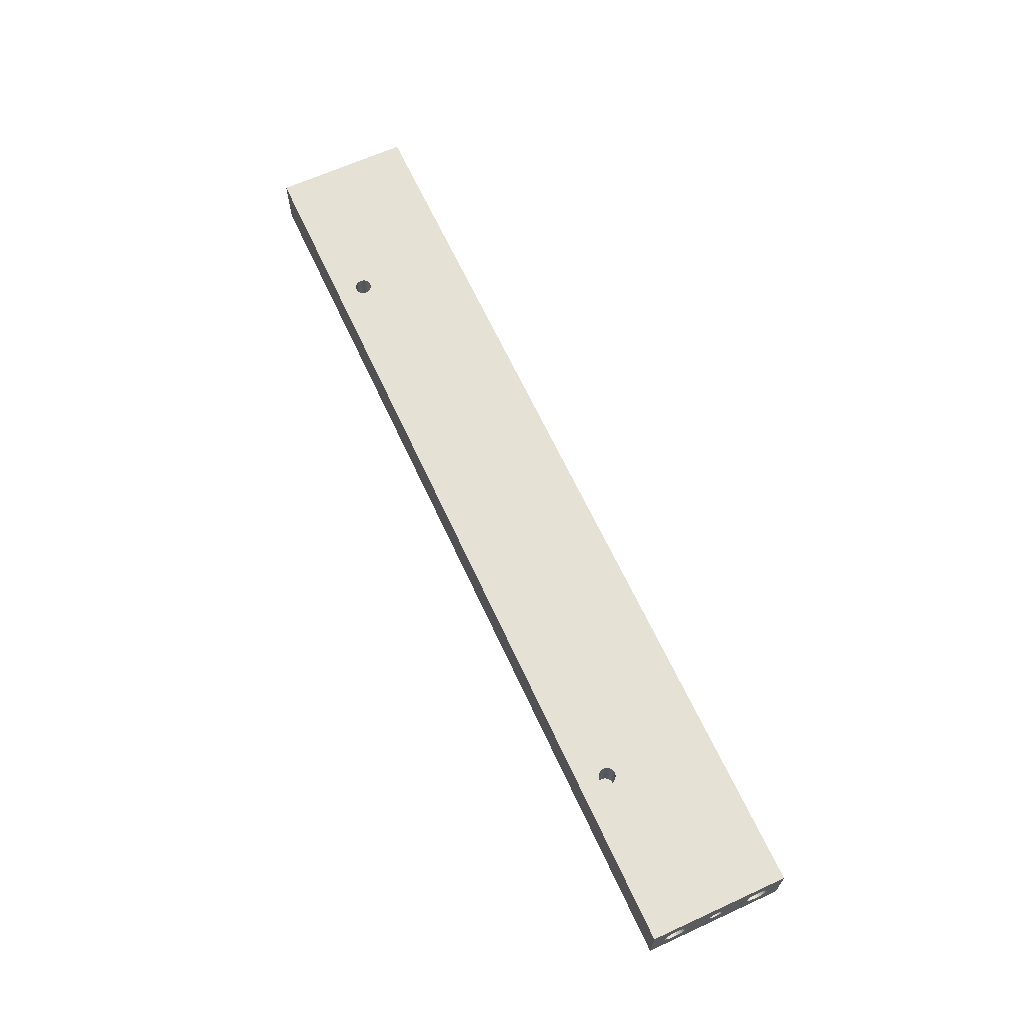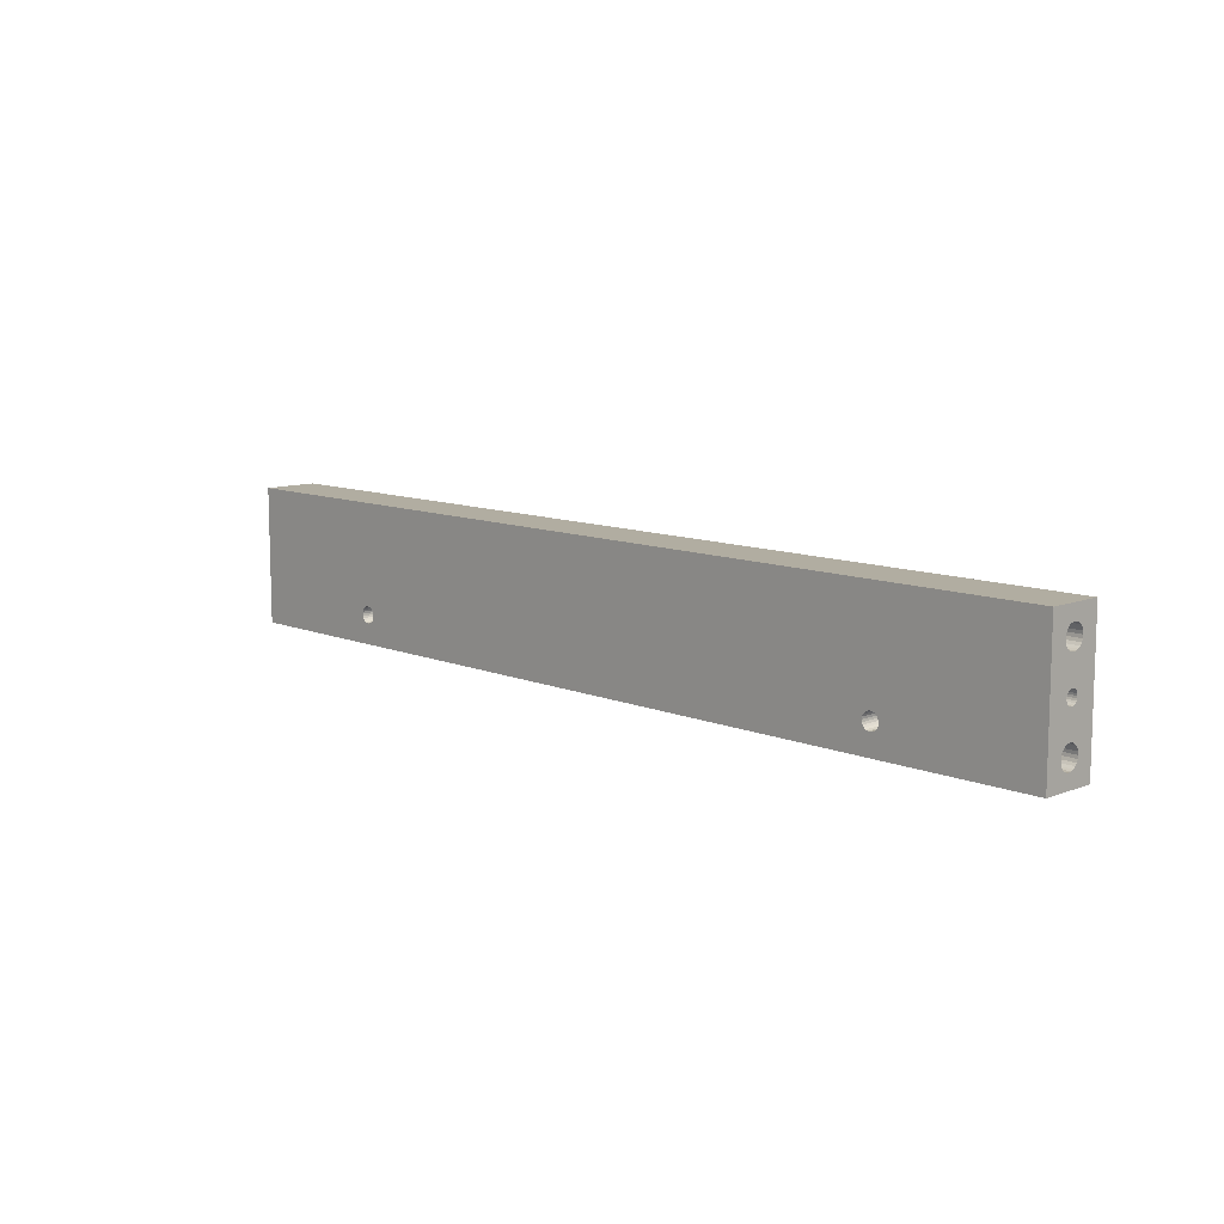
<metadata>
{"format":"obj","ext":"obj","renderer":"f3d","projection":"perspective","resolution":1024,"background":"white","views":[{"elev":64.9,"azim":65.3,"up":"+Z"},{"elev":10.4,"azim":45.8,"up":"+Y"}]}
</metadata>
<code>
o stefan_part2
v 147 16.13 3.982
v 170 16.13 3.982
v 170 15.1 3.845
v 147 15.1 3.845
v 147 14.13 3.446
v 170 14.13 3.446
v 147 13.3 2.81
v 170 13.3 2.81
v 147 12.67 1.982
v 170 12.67 1.982
v 147 12.27 1.017
v 170 12.27 1.017
v 147 12.13 -0.0184
v 170 12.13 -0.0184
v 147 12.27 -1.054
v 170 12.27 -1.054
v 147 12.67 -2.018
v 170 12.67 -2.018
v 147 13.3 -2.847
v 170 13.3 -2.847
v 147 14.13 -3.482
v 170 14.13 -3.482
v 147 15.1 -3.882
v 170 15.1 -3.882
v 147 16.13 -4.018
v 170 16.13 -4.018
v 147 0.1334 2.481
v 170 0.1334 2.481
v 170 -0.5137 2.396
v 147 -0.5137 2.396
v 147 -1.117 2.147
v 170 -1.117 2.147
v 147 -1.634 1.749
v 170 -1.634 1.749
v 147 -2.032 1.231
v 170 -2.032 1.231
v 147 -2.281 0.6285
v 170 -2.281 0.6285
v 147 -2.367 -0.01853
v 170 -2.367 -0.01853
v 147 -2.281 -0.6656
v 170 -2.281 -0.6656
v 147 -2.032 -1.269
v 170 -2.032 -1.269
v 147 -1.634 -1.786
v 170 -1.634 -1.786
v 147 -1.117 -2.184
v 170 -1.117 -2.184
v 147 -0.5136 -2.433
v 170 -0.5136 -2.433
v 147 0.1334 -2.519
v 170 0.1334 -2.519
v 147 -15.87 3.981
v 170 -15.87 3.981
v 170 -16.9 3.845
v 147 -16.9 3.845
v 147 -17.87 3.445
v 170 -17.87 3.445
v 147 -18.7 2.81
v 170 -18.7 2.81
v 147 -19.33 1.981
v 170 -19.33 1.981
v 147 -19.73 1.017
v 170 -19.73 1.017
v 147 -19.87 -0.0187
v 170 -19.87 -0.0187
v 147 -19.73 -1.054
v 170 -19.73 -1.054
v 147 -19.33 -2.019
v 170 -19.33 -2.019
v 147 -18.7 -2.847
v 170 -18.7 -2.847
v 147 -17.87 -3.483
v 170 -17.87 -3.483
v 147 -16.9 -3.882
v 170 -16.9 -3.882
v 147 -15.87 -4.019
v 170 -15.87 -4.019
v 109 -14.37 -3.019
v 109 -14.37 9.981
v 109.1 -15.14 9.981
v 109.1 -15.14 -3.019
v 109.4 -15.87 -3.019
v 109.4 -15.87 9.981
v 109.9 -16.49 -3.019
v 109.9 -16.49 9.981
v 110.5 -16.96 -3.019
v 110.5 -16.96 9.981
v 111.2 -17.26 -3.019
v 111.2 -17.26 9.981
v 112 -17.37 -3.019
v 112 -17.37 9.981
v 112.8 -17.26 -3.019
v 112.8 -17.26 9.981
v 113.5 -16.96 -3.019
v 113.5 -16.96 9.981
v 114.1 -16.49 -3.019
v 114.1 -16.49 9.981
v 114.6 -15.87 -3.019
v 114.6 -15.87 9.981
v 114.9 -15.14 -3.019
v 114.9 -15.14 9.981
v 115 -14.37 -3.019
v 115 -14.37 9.981
v -147 16.13 -4.018
v -170 16.13 -4.018
v -170 15.1 -3.882
v -147 15.1 -3.882
v -147 14.13 -3.482
v -170 14.13 -3.482
v -147 13.3 -2.847
v -170 13.3 -2.847
v -147 12.67 -2.018
v -170 12.67 -2.018
v -147 12.27 -1.054
v -170 12.27 -1.054
v -147 12.13 -0.0184
v -170 12.13 -0.0184
v -147 12.27 1.017
v -170 12.27 1.017
v -147 12.67 1.982
v -170 12.67 1.982
v -147 13.3 2.81
v -170 13.3 2.81
v -147 14.13 3.446
v -170 14.13 3.446
v -147 15.1 3.845
v -170 15.1 3.845
v -147 16.13 3.982
v -170 16.13 3.982
v -147 0.1334 -2.519
v -170 0.1334 -2.519
v -170 -0.5136 -2.433
v -147 -0.5136 -2.433
v -147 -1.117 -2.184
v -170 -1.117 -2.184
v -147 -1.634 -1.786
v -170 -1.634 -1.786
v -147 -2.032 -1.269
v -170 -2.032 -1.269
v -147 -2.281 -0.6656
v -170 -2.281 -0.6656
v -147 -2.367 -0.01853
v -170 -2.367 -0.01853
v -147 -2.281 0.6285
v -170 -2.281 0.6285
v -147 -2.032 1.231
v -170 -2.032 1.231
v -147 -1.634 1.749
v -170 -1.634 1.749
v -147 -1.117 2.147
v -170 -1.117 2.147
v -147 -0.5137 2.396
v -170 -0.5137 2.396
v -147 0.1334 2.481
v -170 0.1334 2.481
v -147 -15.87 -4.019
v -170 -15.87 -4.019
v -170 -16.9 -3.882
v -147 -16.9 -3.882
v -147 -17.87 -3.483
v -170 -17.87 -3.483
v -147 -18.7 -2.847
v -170 -18.7 -2.847
v -147 -19.33 -2.019
v -170 -19.33 -2.019
v -147 -19.73 -1.054
v -170 -19.73 -1.054
v -147 -19.87 -0.0187
v -170 -19.87 -0.0187
v -147 -19.73 1.017
v -170 -19.73 1.017
v -147 -19.33 1.981
v -170 -19.33 1.981
v -147 -18.7 2.81
v -170 -18.7 2.81
v -147 -17.87 3.445
v -170 -17.87 3.445
v -147 -16.9 3.845
v -170 -16.9 3.845
v -147 -15.87 3.981
v -170 -15.87 3.981
v -115 -14.37 -3.019
v -115 -14.37 9.981
v -114.9 -15.14 9.981
v -114.9 -15.14 -3.019
v -114.6 -15.87 -3.019
v -114.6 -15.87 9.981
v -114.1 -16.49 -3.019
v -114.1 -16.49 9.981
v -113.5 -16.96 -3.019
v -113.5 -16.96 9.981
v -112.8 -17.26 -3.019
v -112.8 -17.26 9.981
v -112 -17.37 -3.019
v -112 -17.37 9.981
v -111.2 -17.26 -3.019
v -111.2 -17.26 9.981
v -110.5 -16.96 -3.019
v -110.5 -16.96 9.981
v -109.9 -16.49 -3.019
v -109.9 -16.49 9.981
v -109.4 -15.87 -3.019
v -109.4 -15.87 9.981
v -109.1 -15.14 -3.019
v -109.1 -15.14 9.981
v -109 -14.37 -3.019
v -109 -14.37 9.981
v 170 -11.87 -0.01862
v 170 2.298 1.232
v 170 2.548 0.6286
v 170 -24.87 9.981
v 170 -24.87 -10.02
v 170 -14.83 3.845
v 170 -12 1.017
v 170 1.901 1.749
v 170 25.13 -10.02
v 170 18.13 -3.482
v 170 17.17 -3.882
v 170 0.7805 -2.433
v 170 -14.83 -3.882
v 170 -12.4 1.981
v 170 1.383 2.147
v 170 -13.04 2.81
v 170 18.96 -2.847
v 170 0.7804 2.396
v 170 20.13 -0.01831
v 170 25.13 9.982
v 170 17.17 3.845
v 170 19.6 -2.018
v 170 18.13 3.446
v 170 18.96 2.81
v 170 19.6 1.982
v 170 20 1.017
v 170 -13.87 3.445
v 170 1.901 -1.786
v 170 1.383 -2.184
v 170 -12.4 -2.019
v 170 -13.04 -2.847
v 170 2.298 -1.268
v 170 20 -1.054
v 170 -12 -1.054
v 170 -13.87 -3.483
v 170 2.548 -0.6655
v 170 2.633 -0.01849
v -170 25.13 -10.02
v -170 25.13 9.982
v -170 -24.87 -10.02
v -170 -24.87 9.981
v -170 2.298 -1.268
v -170 2.548 -0.6655
v -170 -11.87 -0.01862
v -170 -12 -1.054
v -170 -14.83 -3.882
v -170 1.901 -1.786
v -170 17.17 3.845
v -170 18.13 3.446
v -170 0.7804 2.396
v -170 -12.4 -2.019
v -170 -14.83 3.845
v -170 1.383 -2.184
v -170 -13.04 -2.847
v -170 18.96 2.81
v -170 0.7805 -2.433
v -170 19.6 1.982
v -170 20 -1.054
v -170 20.13 -0.01831
v -170 19.6 -2.018
v -170 18.96 -2.847
v -170 18.13 -3.482
v -170 -13.87 -3.483
v -170 17.17 -3.882
v -170 1.901 1.749
v -170 1.383 2.147
v -170 20 1.017
v -170 2.298 1.232
v -170 -12.4 1.981
v -170 -13.04 2.81
v -170 -12 1.017
v -170 2.548 0.6286
v -170 -13.87 3.445
v -170 2.633 -0.01849
v -112 -11.37 9.981
v -112.8 -11.47 9.981
v 109.1 -13.59 9.981
v -109.1 -13.59 9.981
v -111.2 -11.47 9.981
v 109.4 -12.87 9.981
v -109.4 -12.87 9.981
v -114.9 -13.59 9.981
v 109.9 -12.25 9.981
v -109.9 -12.25 9.981
v -114.6 -12.87 9.981
v -114.1 -12.25 9.981
v 110.5 -11.77 9.981
v -110.5 -11.77 9.981
v 114.6 -12.87 9.981
v 114.9 -13.59 9.981
v 111.2 -11.47 9.981
v 112 -11.37 9.981
v -113.5 -11.77 9.981
v 112.8 -11.47 9.981
v 113.5 -11.77 9.981
v 114.1 -12.25 9.981
v -109.1 -13.59 -3.019
v -109.4 -12.87 -3.019
v -109.9 -12.25 -3.019
v -110.5 -11.77 -3.019
v -111.2 -11.47 -3.019
v -112 -11.37 -3.019
v -112.8 -11.47 -3.019
v -113.5 -11.77 -3.019
v -114.1 -12.25 -3.019
v -114.6 -12.87 -3.019
v -114.9 -13.59 -3.019
v -147 -14.83 3.845
v -147 -13.87 3.445
v -147 -13.04 2.81
v -147 -12.4 1.981
v -147 -12 1.017
v -147 -11.87 -0.01862
v -147 -12 -1.054
v -147 -12.4 -2.019
v -147 -13.04 -2.847
v -147 -13.87 -3.483
v -147 -14.83 -3.882
v -147 0.7804 2.396
v -147 1.383 2.147
v -147 1.901 1.749
v -147 2.298 1.232
v -147 2.548 0.6286
v -147 2.633 -0.01849
v -147 2.548 -0.6655
v -147 2.298 -1.268
v -147 1.901 -1.786
v -147 1.383 -2.184
v -147 0.7805 -2.433
v -147 17.17 3.845
v -147 18.13 3.446
v -147 18.96 2.81
v -147 19.6 1.982
v -147 20 1.017
v -147 20.13 -0.01831
v -147 20 -1.054
v -147 19.6 -2.018
v -147 18.96 -2.847
v -147 18.13 -3.482
v -147 17.17 -3.882
v 114.9 -13.59 -3.019
v 114.6 -12.87 -3.019
v 114.1 -12.25 -3.019
v 113.5 -11.77 -3.019
v 112.8 -11.47 -3.019
v 112 -11.37 -3.019
v 111.2 -11.47 -3.019
v 110.5 -11.77 -3.019
v 109.9 -12.25 -3.019
v 109.4 -12.87 -3.019
v 109.1 -13.59 -3.019
v 147 -14.83 -3.882
v 147 -13.87 -3.483
v 147 -13.04 -2.847
v 147 -12.4 -2.019
v 147 -12 -1.054
v 147 -11.87 -0.01862
v 147 -12 1.017
v 147 -12.4 1.981
v 147 -13.04 2.81
v 147 -13.87 3.445
v 147 -14.83 3.845
v 147 0.7805 -2.433
v 147 1.383 -2.184
v 147 1.901 -1.786
v 147 2.298 -1.268
v 147 2.548 -0.6655
v 147 2.633 -0.01849
v 147 2.548 0.6286
v 147 2.298 1.232
v 147 1.901 1.749
v 147 1.383 2.147
v 147 0.7804 2.396
v 147 17.17 -3.882
v 147 18.13 -3.482
v 147 18.96 -2.847
v 147 19.6 -2.018
v 147 20 -1.054
v 147 20.13 -0.01831
v 147 20 1.017
v 147 19.6 1.982
v 147 18.96 2.81
v 147 18.13 3.446
v 147 17.17 3.845
f 1 2 3
f 4 1 3
f 5 4 6
f 4 3 6
f 7 5 8
f 5 6 8
f 9 7 10
f 7 8 10
f 11 9 12
f 9 10 12
f 13 11 14
f 11 12 14
f 15 13 16
f 13 14 16
f 17 15 18
f 15 16 18
f 19 17 20
f 17 18 20
f 21 19 22
f 19 20 22
f 23 21 24
f 21 22 24
f 25 23 26
f 23 24 26
f 27 28 29
f 30 27 29
f 31 30 32
f 30 29 32
f 33 31 34
f 31 32 34
f 35 33 36
f 33 34 36
f 37 35 38
f 35 36 38
f 39 37 40
f 37 38 40
f 41 39 42
f 39 40 42
f 43 41 44
f 41 42 44
f 45 43 46
f 43 44 46
f 47 45 48
f 45 46 48
f 49 47 50
f 47 48 50
f 51 49 52
f 49 50 52
f 53 54 55
f 56 53 55
f 57 56 58
f 56 55 58
f 59 57 60
f 57 58 60
f 61 59 62
f 59 60 62
f 63 61 64
f 61 62 64
f 65 63 66
f 63 64 66
f 67 65 68
f 65 66 68
f 69 67 70
f 67 68 70
f 71 69 72
f 69 70 72
f 73 71 74
f 71 72 74
f 75 73 76
f 73 74 76
f 77 75 78
f 75 76 78
f 79 80 81
f 82 79 81
f 83 82 84
f 82 81 84
f 85 83 86
f 83 84 86
f 87 85 88
f 85 86 88
f 89 87 90
f 87 88 90
f 91 89 92
f 89 90 92
f 93 91 94
f 91 92 94
f 95 93 96
f 93 94 96
f 97 95 98
f 95 96 98
f 99 97 100
f 97 98 100
f 101 99 102
f 99 100 102
f 103 101 104
f 101 102 104
f 105 106 107
f 108 105 107
f 109 108 110
f 108 107 110
f 111 109 112
f 109 110 112
f 113 111 114
f 111 112 114
f 115 113 116
f 113 114 116
f 117 115 118
f 115 116 118
f 119 117 120
f 117 118 120
f 121 119 122
f 119 120 122
f 123 121 124
f 121 122 124
f 125 123 126
f 123 124 126
f 127 125 128
f 125 126 128
f 129 127 130
f 127 128 130
f 131 132 133
f 134 131 133
f 135 134 136
f 134 133 136
f 137 135 138
f 135 136 138
f 139 137 140
f 137 138 140
f 141 139 142
f 139 140 142
f 143 141 144
f 141 142 144
f 145 143 146
f 143 144 146
f 147 145 148
f 145 146 148
f 149 147 150
f 147 148 150
f 151 149 152
f 149 150 152
f 153 151 154
f 151 152 154
f 155 153 156
f 153 154 156
f 157 158 159
f 160 157 159
f 161 160 162
f 160 159 162
f 163 161 164
f 161 162 164
f 165 163 166
f 163 164 166
f 167 165 168
f 165 166 168
f 169 167 170
f 167 168 170
f 171 169 172
f 169 170 172
f 173 171 174
f 171 172 174
f 175 173 176
f 173 174 176
f 177 175 178
f 175 176 178
f 179 177 180
f 177 178 180
f 181 179 182
f 179 180 182
f 183 184 185
f 186 183 185
f 187 186 188
f 186 185 188
f 189 187 190
f 187 188 190
f 191 189 192
f 189 190 192
f 193 191 194
f 191 192 194
f 195 193 196
f 193 194 196
f 197 195 198
f 195 196 198
f 199 197 200
f 197 198 200
f 201 199 202
f 199 200 202
f 203 201 204
f 201 202 204
f 205 203 206
f 203 204 206
f 207 205 208
f 205 206 208
f 209 42 40
f 210 211 12
f 212 29 28
f 212 55 54
f 211 14 12
f 213 72 70
f 50 213 52
f 72 213 74
f 74 213 76
f 209 40 38
f 213 70 68
f 212 54 214
f 215 209 38
f 216 210 10
f 210 12 10
f 76 213 78
f 213 68 66
f 26 24 217
f 218 219 217
f 215 38 36
f 219 26 217
f 52 213 217
f 220 52 217
f 78 213 221
f 24 220 217
f 222 215 36
f 223 216 8
f 216 10 8
f 222 36 34
f 224 222 34
f 218 217 225
f 226 223 6
f 223 8 6
f 227 217 228
f 3 2 228
f 2 229 228
f 225 217 230
f 229 231 228
f 231 232 228
f 224 34 32
f 232 233 228
f 233 234 228
f 66 64 212
f 234 227 228
f 235 224 32
f 64 62 212
f 28 226 228
f 62 60 212
f 226 3 228
f 212 28 228
f 213 66 212
f 212 60 58
f 236 237 20
f 212 214 29
f 237 220 22
f 226 6 3
f 20 237 22
f 238 239 46
f 240 236 18
f 235 32 29
f 236 20 18
f 214 235 29
f 212 58 55
f 238 46 44
f 230 217 241
f 22 220 24
f 242 238 44
f 46 239 48
f 239 243 48
f 244 240 16
f 240 18 16
f 48 243 50
f 243 221 50
f 221 213 50
f 211 245 14
f 245 244 14
f 244 16 14
f 242 44 42
f 241 217 227
f 209 242 42
f 246 247 217
f 247 228 217
f 248 133 132
f 154 249 156
f 248 159 158
f 176 249 178
f 249 176 174
f 250 251 116
f 251 118 116
f 252 144 142
f 178 249 180
f 253 252 142
f 249 174 172
f 248 158 254
f 255 250 114
f 180 249 182
f 250 116 114
f 253 142 140
f 249 172 170
f 256 130 247
f 257 256 247
f 130 128 247
f 258 156 247
f 259 253 140
f 182 249 260
f 128 258 247
f 156 249 247
f 261 255 112
f 259 140 138
f 255 114 112
f 262 259 138
f 257 247 263
f 261 112 110
f 264 261 110
f 263 247 265
f 264 107 246
f 266 267 246
f 267 247 246
f 268 266 246
f 269 268 246
f 262 138 136
f 270 269 246
f 271 262 136
f 272 270 246
f 166 164 248
f 106 272 246
f 168 166 248
f 107 106 246
f 170 168 248
f 132 264 246
f 248 132 246
f 249 170 248
f 248 164 162
f 273 274 124
f 248 254 133
f 265 247 275
f 274 258 126
f 124 274 126
f 264 110 107
f 276 273 122
f 277 278 150
f 273 124 122
f 254 271 133
f 271 136 133
f 277 150 148
f 126 258 128
f 279 277 148
f 276 122 120
f 275 247 267
f 280 276 120
f 278 281 152
f 248 162 159
f 150 278 152
f 252 279 146
f 282 280 118
f 251 282 118
f 279 148 146
f 280 120 118
f 281 260 154
f 152 281 154
f 260 249 154
f 252 146 144
f 248 213 212
f 249 248 212
f 92 90 198
f 92 198 196
f 283 247 284
f 80 206 81
f 192 190 249
f 80 208 206
f 188 249 190
f 194 192 249
f 185 249 188
f 285 286 208
f 196 194 249
f 285 208 80
f 287 247 283
f 184 249 185
f 288 286 285
f 288 289 286
f 290 249 184
f 291 289 288
f 291 292 289
f 293 247 249
f 293 249 290
f 294 247 293
f 295 296 292
f 295 292 291
f 212 104 102
f 212 102 100
f 212 100 98
f 212 98 96
f 212 96 94
f 212 94 92
f 212 297 298
f 212 298 104
f 212 196 249
f 212 92 196
f 228 299 300
f 301 247 294
f 228 300 302
f 228 302 303
f 228 303 304
f 228 304 297
f 228 297 212
f 228 247 287
f 228 287 296
f 228 296 299
f 299 296 295
f 88 202 200
f 88 86 202
f 84 204 202
f 284 247 301
f 84 202 86
f 90 200 198
f 90 88 200
f 81 206 204
f 81 204 84
f 213 248 217
f 248 246 217
f 207 208 286
f 305 207 286
f 306 305 289
f 305 286 289
f 307 306 292
f 306 289 292
f 308 307 296
f 307 292 296
f 309 308 287
f 308 296 287
f 310 309 283
f 309 287 283
f 311 310 284
f 310 283 284
f 312 311 301
f 311 284 301
f 313 312 294
f 312 301 294
f 314 313 293
f 313 294 293
f 315 314 290
f 314 293 290
f 183 315 184
f 315 290 184
f 307 207 305
f 307 305 306
f 307 308 309
f 307 309 310
f 307 310 311
f 307 311 312
f 307 312 313
f 307 313 314
f 307 314 315
f 307 315 183
f 307 183 186
f 307 186 187
f 307 187 189
f 307 189 191
f 307 191 193
f 307 193 195
f 307 195 197
f 307 197 199
f 307 199 201
f 307 201 203
f 307 203 205
f 307 205 207
f 181 182 260
f 316 181 260
f 317 316 281
f 316 260 281
f 318 317 278
f 317 281 278
f 319 318 277
f 318 278 277
f 320 319 279
f 319 277 279
f 321 320 252
f 320 279 252
f 322 321 253
f 321 252 253
f 323 322 259
f 322 253 259
f 324 323 262
f 323 259 262
f 325 324 271
f 324 262 271
f 326 325 254
f 325 271 254
f 157 326 158
f 326 254 158
f 318 181 316
f 318 316 317
f 318 319 320
f 318 320 321
f 318 321 322
f 318 322 323
f 318 323 324
f 318 324 325
f 318 325 326
f 318 326 157
f 318 157 160
f 318 160 161
f 318 161 163
f 318 163 165
f 318 165 167
f 318 167 169
f 318 169 171
f 318 171 173
f 318 173 175
f 318 175 177
f 318 177 179
f 318 179 181
f 155 156 258
f 327 155 258
f 328 327 274
f 327 258 274
f 329 328 273
f 328 274 273
f 330 329 276
f 329 273 276
f 331 330 280
f 330 276 280
f 332 331 282
f 331 280 282
f 333 332 251
f 332 282 251
f 334 333 250
f 333 251 250
f 335 334 255
f 334 250 255
f 336 335 261
f 335 255 261
f 337 336 264
f 336 261 264
f 131 337 132
f 337 264 132
f 329 155 327
f 329 327 328
f 329 330 331
f 329 331 332
f 329 332 333
f 329 333 334
f 329 334 335
f 329 335 336
f 329 336 337
f 329 337 131
f 329 131 134
f 329 134 135
f 329 135 137
f 329 137 139
f 329 139 141
f 329 141 143
f 329 143 145
f 329 145 147
f 329 147 149
f 329 149 151
f 329 151 153
f 329 153 155
f 129 130 256
f 338 129 256
f 339 338 257
f 338 256 257
f 340 339 263
f 339 257 263
f 341 340 265
f 340 263 265
f 342 341 275
f 341 265 275
f 343 342 267
f 342 275 267
f 344 343 266
f 343 267 266
f 345 344 268
f 344 266 268
f 346 345 269
f 345 268 269
f 347 346 270
f 346 269 270
f 348 347 272
f 347 270 272
f 105 348 106
f 348 272 106
f 340 129 338
f 340 338 339
f 340 341 342
f 340 342 343
f 340 343 344
f 340 344 345
f 340 345 346
f 340 346 347
f 340 347 348
f 340 348 105
f 340 105 108
f 340 108 109
f 340 109 111
f 340 111 113
f 340 113 115
f 340 115 117
f 340 117 119
f 340 119 121
f 340 121 123
f 340 123 125
f 340 125 127
f 340 127 129
f 103 104 298
f 349 103 298
f 350 349 297
f 349 298 297
f 351 350 304
f 350 297 304
f 352 351 303
f 351 304 303
f 353 352 302
f 352 303 302
f 354 353 300
f 353 302 300
f 355 354 299
f 354 300 299
f 356 355 295
f 355 299 295
f 357 356 291
f 356 295 291
f 358 357 288
f 357 291 288
f 359 358 285
f 358 288 285
f 79 359 80
f 359 285 80
f 85 101 103
f 85 99 101
f 85 97 99
f 85 95 97
f 85 93 95
f 85 91 93
f 85 89 91
f 85 87 89
f 85 82 83
f 85 79 82
f 85 359 79
f 85 358 359
f 85 357 358
f 85 356 357
f 85 355 356
f 85 354 355
f 85 353 354
f 85 352 353
f 85 351 352
f 85 350 351
f 85 349 350
f 85 103 349
f 77 78 221
f 360 77 221
f 361 360 243
f 360 221 243
f 362 361 239
f 361 243 239
f 363 362 238
f 362 239 238
f 364 363 242
f 363 238 242
f 365 364 209
f 364 242 209
f 366 365 215
f 365 209 215
f 367 366 222
f 366 215 222
f 368 367 224
f 367 222 224
f 369 368 235
f 368 224 235
f 370 369 214
f 369 235 214
f 53 370 54
f 370 214 54
f 59 75 77
f 59 73 75
f 59 71 73
f 59 69 71
f 59 67 69
f 59 65 67
f 59 63 65
f 59 61 63
f 59 56 57
f 59 53 56
f 59 370 53
f 59 369 370
f 59 368 369
f 59 367 368
f 59 366 367
f 59 365 366
f 59 364 365
f 59 363 364
f 59 362 363
f 59 361 362
f 59 360 361
f 59 77 360
f 51 52 220
f 371 51 220
f 372 371 237
f 371 220 237
f 373 372 236
f 372 237 236
f 374 373 240
f 373 236 240
f 375 374 244
f 374 240 244
f 376 375 245
f 375 244 245
f 377 376 211
f 376 245 211
f 378 377 210
f 377 211 210
f 379 378 216
f 378 210 216
f 380 379 223
f 379 216 223
f 381 380 226
f 380 223 226
f 27 381 28
f 381 226 28
f 33 49 51
f 33 47 49
f 33 45 47
f 33 43 45
f 33 41 43
f 33 39 41
f 33 37 39
f 33 35 37
f 33 30 31
f 33 27 30
f 33 381 27
f 33 380 381
f 33 379 380
f 33 378 379
f 33 377 378
f 33 376 377
f 33 375 376
f 33 374 375
f 33 373 374
f 33 372 373
f 33 371 372
f 33 51 371
f 25 26 219
f 382 25 219
f 383 382 218
f 382 219 218
f 384 383 225
f 383 218 225
f 385 384 230
f 384 225 230
f 386 385 241
f 385 230 241
f 387 386 227
f 386 241 227
f 388 387 234
f 387 227 234
f 389 388 233
f 388 234 233
f 390 389 232
f 389 233 232
f 391 390 231
f 390 232 231
f 392 391 229
f 391 231 229
f 1 392 2
f 392 229 2
f 7 23 25
f 7 21 23
f 7 19 21
f 7 17 19
f 7 15 17
f 7 13 15
f 7 11 13
f 7 9 11
f 7 4 5
f 7 1 4
f 7 392 1
f 7 391 392
f 7 390 391
f 7 389 390
f 7 388 389
f 7 387 388
f 7 386 387
f 7 385 386
f 7 384 385
f 7 383 384
f 7 382 383
f 7 25 382

</code>
